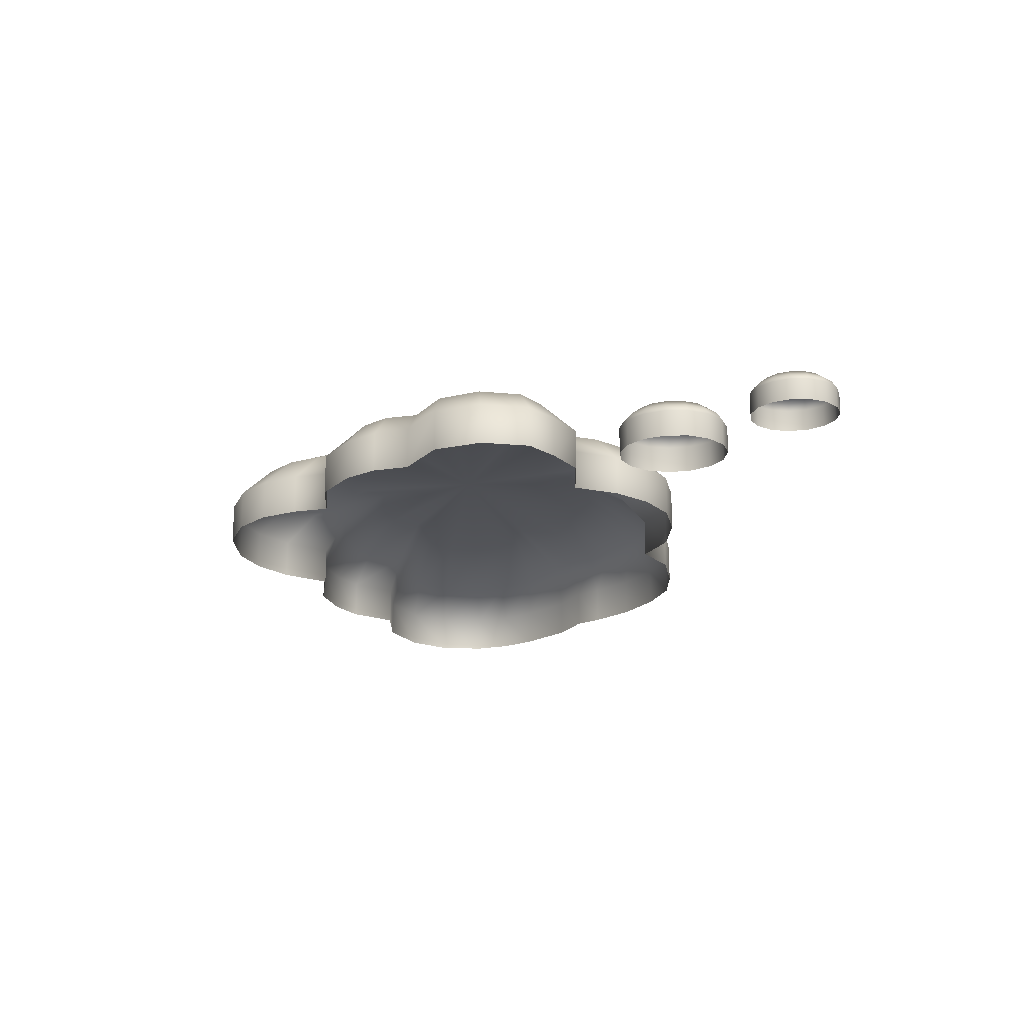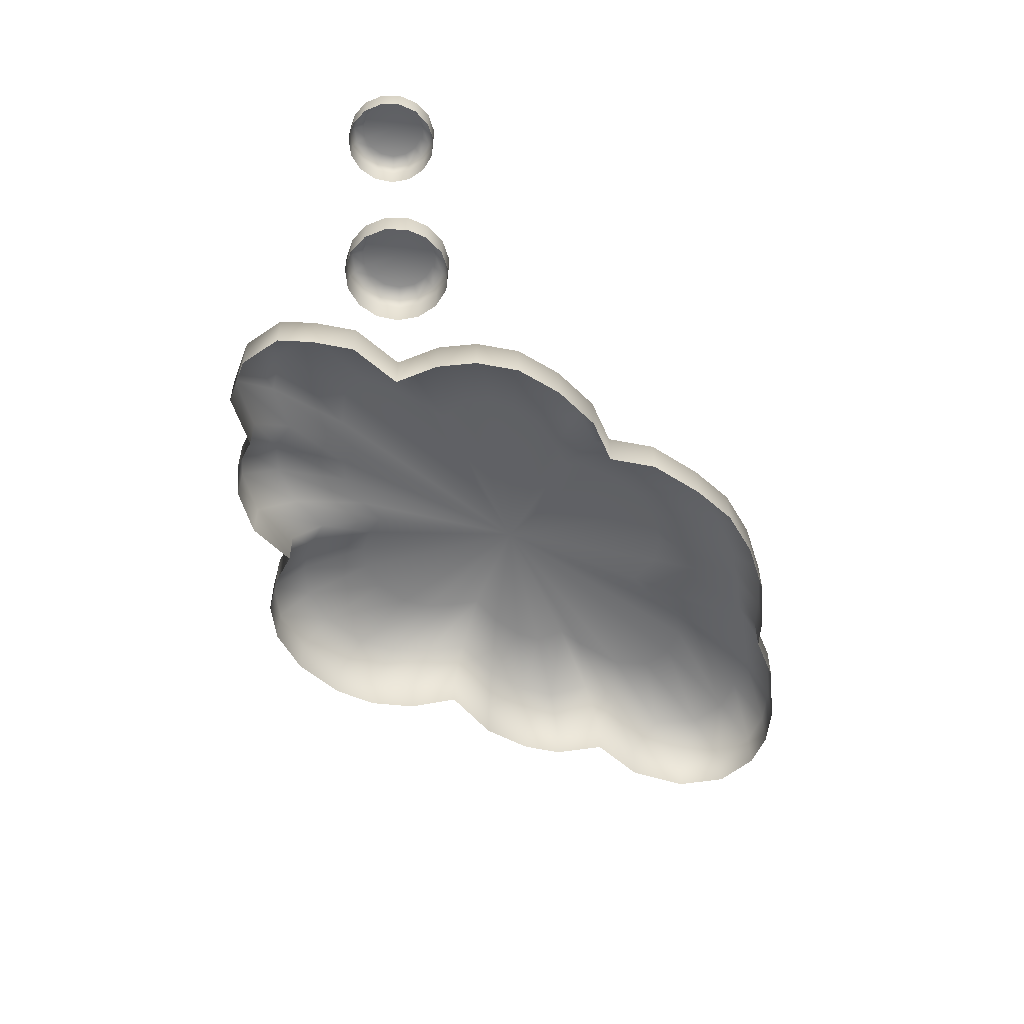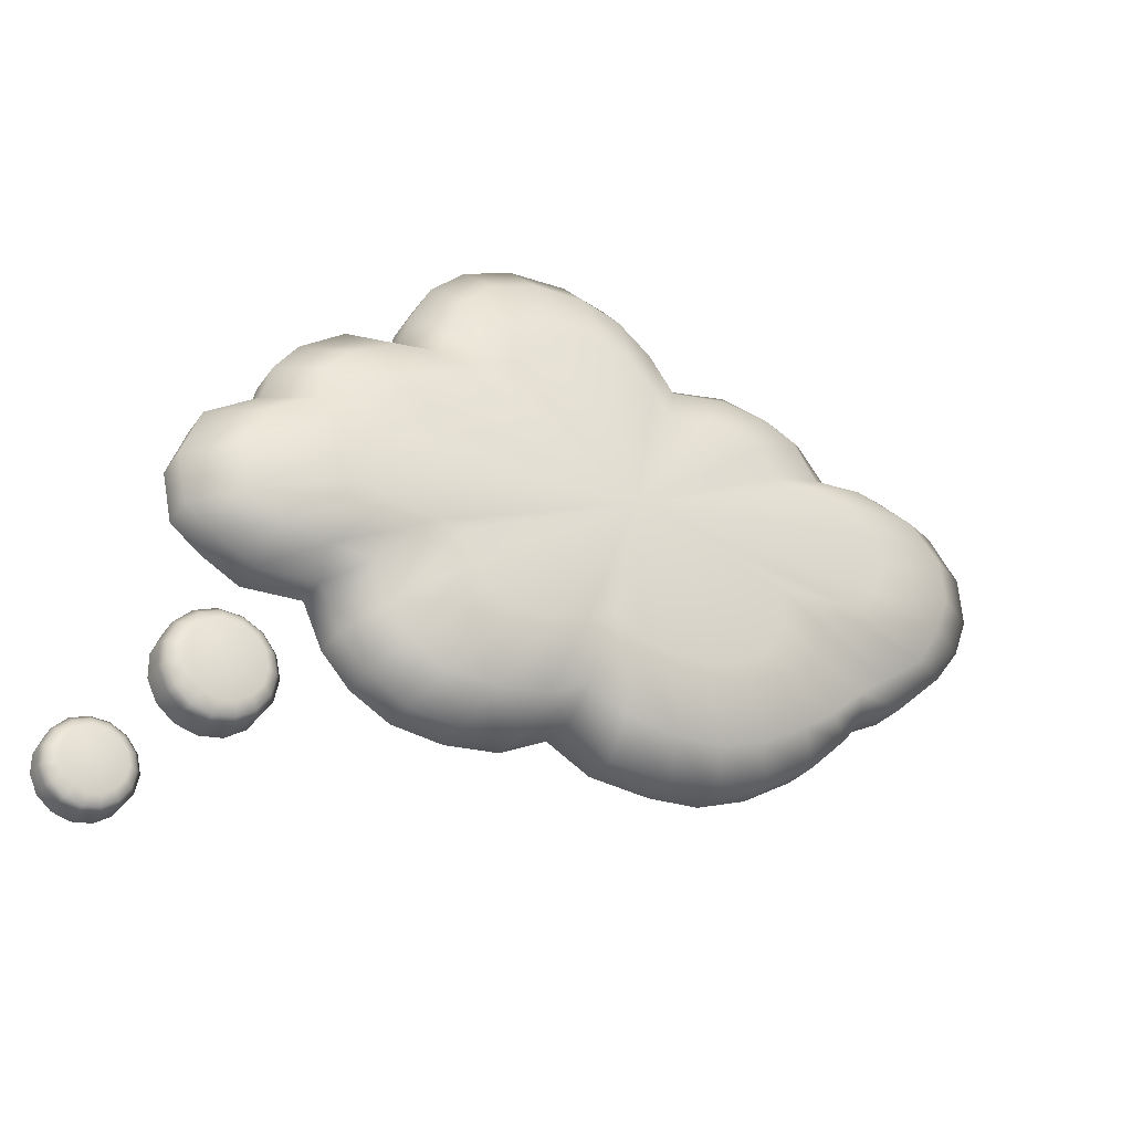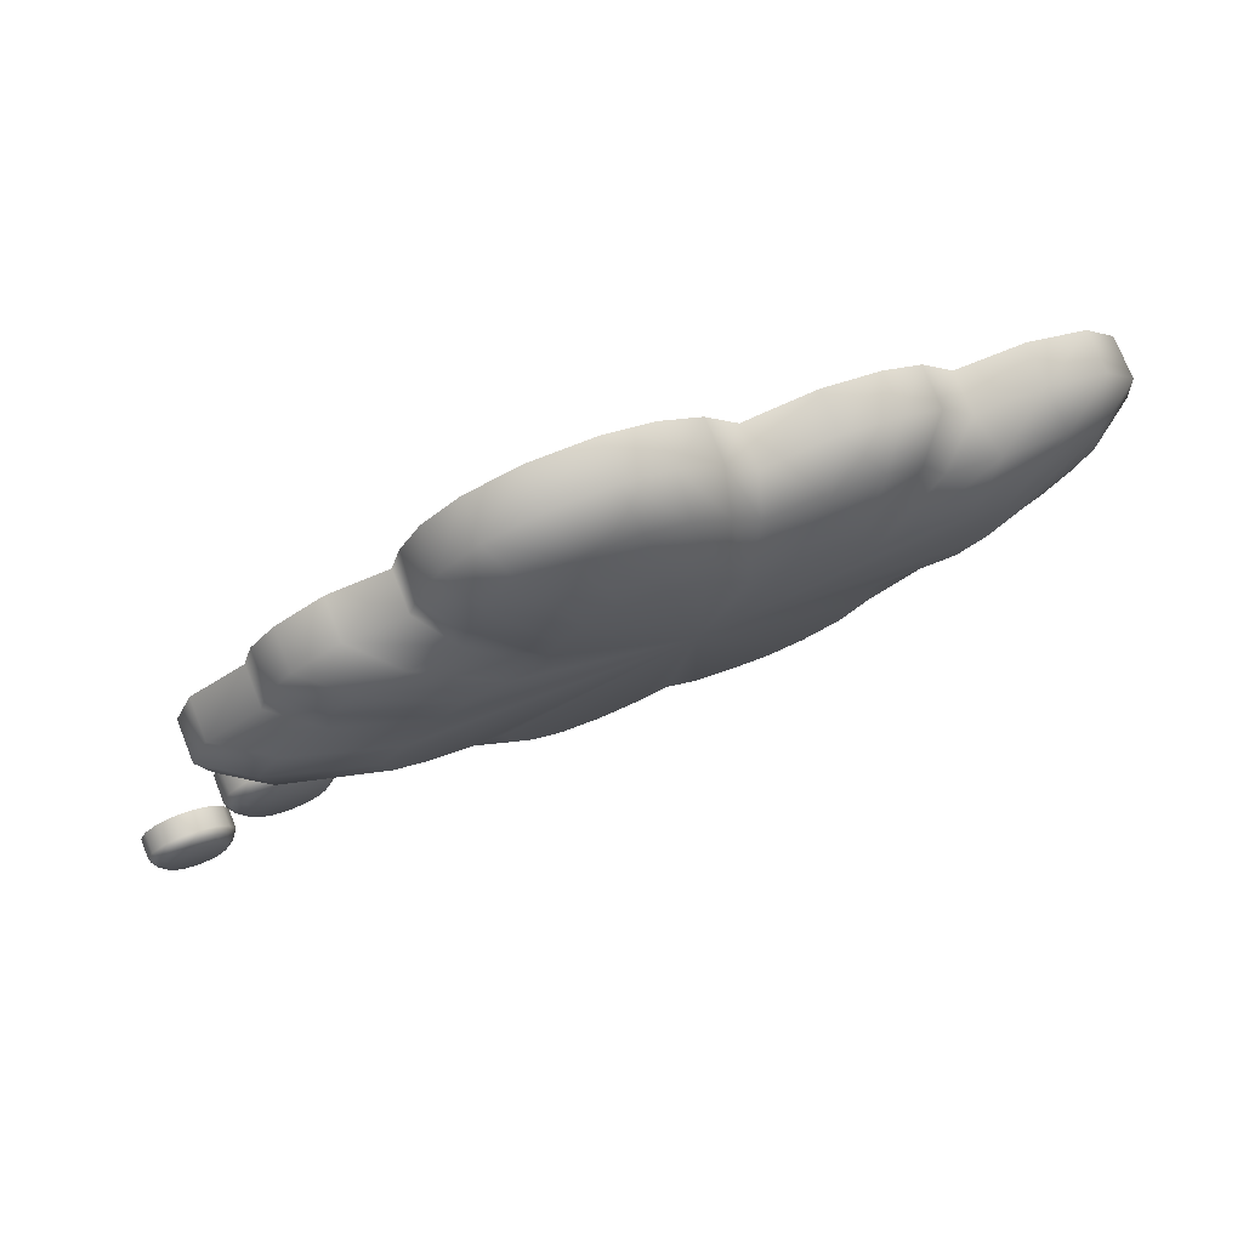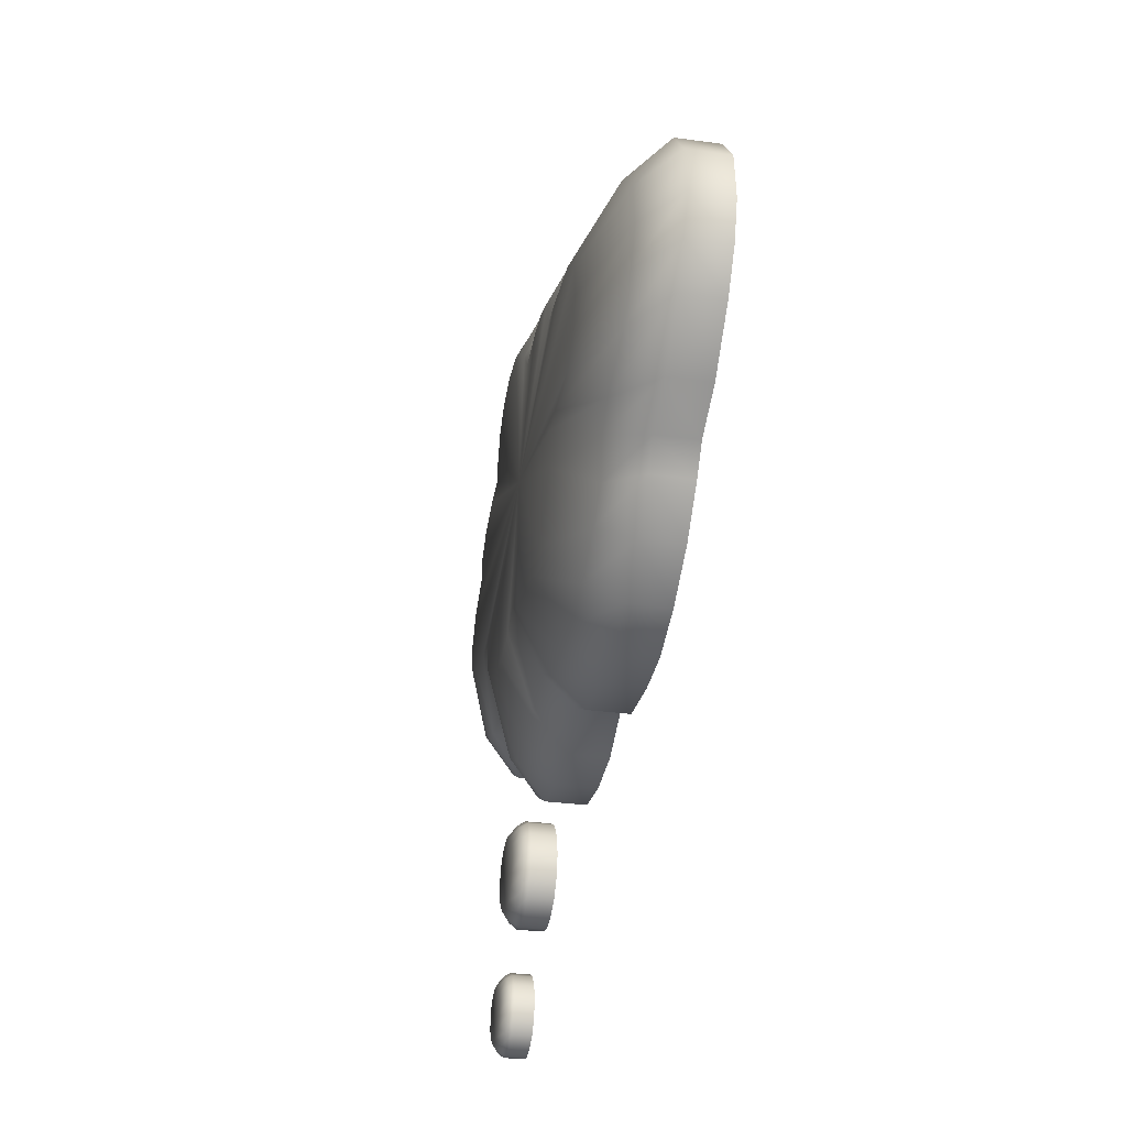
<metadata>
{"format":"obj","ext":"obj","renderer":"f3d","projection":"perspective","resolution":1024,"background":"white","views":[{"elev":-18.1,"azim":-89.1,"up":"+Z"},{"elev":-53.9,"azim":-42.8,"up":"+Z"},{"elev":-28.3,"azim":-27.5,"up":"+Y"},{"elev":73.7,"azim":-21.7,"up":"+Y"},{"elev":-32.9,"azim":79.3,"up":"+Y"}]}
</metadata>
<code>
g default
v -0.3533 -0.2317 0.01839
v -0.3206 -0.2171 -0.009652
v -0.3293 -0.2051 -0.009652
v -0.3422 -0.1976 -0.009652
v -0.3571 -0.1961 -0.009652
v -0.3712 -0.2007 -0.009652
v -0.3823 -0.2106 -0.009652
v -0.3884 -0.2243 -0.009652
v -0.3884 -0.2392 -0.009652
v -0.3823 -0.2528 -0.009652
v -0.3712 -0.2628 -0.009652
v -0.3571 -0.2674 -0.009652
v -0.3422 -0.2658 -0.009652
v -0.3293 -0.2584 -0.009652
v -0.3206 -0.2463 -0.009652
v -0.3175 -0.2317 -0.009652
v -0.3305 -0.2216 0.01839
v -0.3239 -0.2186 0.01295
v -0.3206 -0.2171 0.007653
v -0.3366 -0.2132 0.01839
v -0.3318 -0.2078 0.01295
v -0.3293 -0.2051 0.007653
v -0.3456 -0.208 0.01839
v -0.3434 -0.2011 0.01295
v -0.3422 -0.1976 0.007653
v -0.3559 -0.2069 0.01839
v -0.3567 -0.1997 0.01295
v -0.3571 -0.1961 0.007653
v -0.3657 -0.2101 0.01839
v -0.3694 -0.2038 0.01295
v -0.3712 -0.2007 0.007653
v -0.3735 -0.217 0.01839
v -0.3793 -0.2128 0.01295
v -0.3823 -0.2106 0.007653
v -0.3777 -0.2265 0.01839
v -0.3848 -0.225 0.01295
v -0.3884 -0.2243 0.007653
v -0.3777 -0.2369 0.01839
v -0.3848 -0.2384 0.01295
v -0.3884 -0.2392 0.007653
v -0.3735 -0.2464 0.01839
v -0.3793 -0.2506 0.01295
v -0.3823 -0.2528 0.007653
v -0.3657 -0.2533 0.01839
v -0.3694 -0.2596 0.01295
v -0.3712 -0.2628 0.007653
v -0.3559 -0.2565 0.01839
v -0.3567 -0.2637 0.01295
v -0.3571 -0.2674 0.007653
v -0.3456 -0.2555 0.01839
v -0.3434 -0.2623 0.01295
v -0.3422 -0.2658 0.007653
v -0.3366 -0.2503 0.01839
v -0.3318 -0.2556 0.01295
v -0.3293 -0.2584 0.007653
v -0.3305 -0.2419 0.01839
v -0.3239 -0.2448 0.01295
v -0.3206 -0.2463 0.007653
v -0.3283 -0.2317 0.01839
v -0.3211 -0.2317 0.01295
v -0.3175 -0.2317 0.007653
g thoughtbubble
f 2 3 22 19
f 3 4 25 22
f 4 5 28 25
f 5 6 31 28
f 6 7 34 31
f 7 8 37 34
f 8 9 40 37
f 9 10 43 40
f 10 11 46 43
f 11 12 49 46
f 12 13 52 49
f 13 14 55 52
f 14 15 58 55
f 15 16 61 58
f 16 2 19 61
f 1 17 20 23
f 1 23 26 29
f 29 32 1
f 1 32 35 38
f 1 38 41 44
f 1 44 47 50
f 1 50 53 56
f 1 56 59 17
f 19 18 60 61
f 18 17 59 60
f 17 18 21 20
f 18 19 22 21
f 20 21 24 23
f 21 22 25 24
f 23 24 27 26
f 24 25 28 27
f 26 27 30 29
f 27 28 31 30
f 29 30 33 32
f 30 31 34 33
f 32 33 36 35
f 33 34 37 36
f 35 36 39 38
f 36 37 40 39
f 38 39 42 41
f 39 40 43 42
f 41 42 45 44
f 42 43 46 45
f 44 45 48 47
f 45 46 49 48
f 47 48 51 50
f 48 49 52 51
f 50 51 54 53
f 51 52 55 54
f 53 54 57 56
f 54 55 58 57
f 56 57 60 59
f 57 58 61 60
g default
v -0.2683 -0.1404 0.02445
v -0.2266 -0.1218 -0.01134
v -0.2378 -0.1064 -0.01134
v -0.2543 -0.09693 -0.01134
v -0.2732 -0.09494 -0.01134
v -0.2913 -0.1008 -0.01134
v -0.3054 -0.1136 -0.01134
v -0.3132 -0.1309 -0.01134
v -0.3132 -0.15 -0.01134
v -0.3054 -0.1673 -0.01134
v -0.2913 -0.1801 -0.01134
v -0.2732 -0.186 -0.01134
v -0.2543 -0.184 -0.01134
v -0.2378 -0.1745 -0.01134
v -0.2266 -0.1591 -0.01134
v -0.2226 -0.1404 -0.01134
v -0.2392 -0.1275 0.02445
v -0.2309 -0.1237 0.01751
v -0.2266 -0.1218 0.01075
v -0.247 -0.1168 0.02445
v -0.2409 -0.1099 0.01751
v -0.2378 -0.1064 0.01075
v -0.2585 -0.1101 0.02445
v -0.2557 -0.1014 0.01751
v -0.2543 -0.09693 0.01075
v -0.2717 -0.1088 0.02445
v -0.2727 -0.09959 0.01751
v -0.2732 -0.09494 0.01075
v -0.2843 -0.1129 0.02445
v -0.2889 -0.1049 0.01751
v -0.2913 -0.1008 0.01075
v -0.2941 -0.1217 0.02445
v -0.3016 -0.1163 0.01751
v -0.3054 -0.1136 0.01075
v -0.2995 -0.1338 0.02445
v -0.3086 -0.1319 0.01751
v -0.3132 -0.1309 0.01075
v -0.2995 -0.1471 0.02445
v -0.3086 -0.149 0.01751
v -0.3132 -0.15 0.01075
v -0.2941 -0.1592 0.02445
v -0.3016 -0.1646 0.01751
v -0.3054 -0.1673 0.01075
v -0.2843 -0.168 0.02445
v -0.2889 -0.176 0.01751
v -0.2913 -0.1801 0.01075
v -0.2717 -0.1721 0.02445
v -0.2727 -0.1813 0.01751
v -0.2732 -0.186 0.01075
v -0.2585 -0.1707 0.02445
v -0.2557 -0.1795 0.01751
v -0.2543 -0.184 0.01075
v -0.247 -0.1641 0.02445
v -0.2409 -0.171 0.01751
v -0.2378 -0.1745 0.01075
v -0.2392 -0.1534 0.02445
v -0.2309 -0.1572 0.01751
v -0.2266 -0.1591 0.01075
v -0.2365 -0.1404 0.02445
v -0.2273 -0.1404 0.01751
v -0.2226 -0.1404 0.01075
g thoughtbubble1
f 63 64 83 80
f 64 65 86 83
f 65 66 89 86
f 66 67 92 89
f 67 68 95 92
f 68 69 98 95
f 69 70 101 98
f 70 71 104 101
f 71 72 107 104
f 72 73 110 107
f 73 74 113 110
f 74 75 116 113
f 75 76 119 116
f 76 77 122 119
f 77 63 80 122
f 62 78 81 84
f 62 84 87 90
f 90 93 62
f 62 93 96 99
f 62 99 102 105
f 62 105 108 111
f 62 111 114 117
f 62 117 120 78
f 80 79 121 122
f 79 78 120 121
f 78 79 82 81
f 79 80 83 82
f 81 82 85 84
f 82 83 86 85
f 84 85 88 87
f 85 86 89 88
f 87 88 91 90
f 88 89 92 91
f 90 91 94 93
f 91 92 95 94
f 93 94 97 96
f 94 95 98 97
f 96 97 100 99
f 97 98 101 100
f 99 100 103 102
f 100 101 104 103
f 102 103 106 105
f 103 104 107 106
f 105 106 109 108
f 106 107 110 109
f 108 109 112 111
f 109 110 113 112
f 111 112 115 114
f 112 113 116 115
f 114 115 118 117
f 115 116 119 118
f 117 118 121 120
f 118 119 122 121
g default
v 0.03898 0.04485 0.06832
v 0.3849 0.08472 -0.01685
v 0.358 0.1196 -0.01685
v 0.3097 0.1411 -0.01685
v 0.256 0.1399 -0.01685
v 0.229 0.1753 -0.01685
v 0.1985 0.1926 -0.01685
v 0.1539 0.2027 -0.01685
v 0.09839 0.1944 -0.01685
v 0.07274 0.2312 -0.01685
v -0.0474 0.2672 -0.01685
v -0.08926 0.2522 -0.01685
v -0.1179 0.2276 -0.01685
v -0.1344 0.1967 -0.01685
v -0.1424 0.1665 -0.01685
v -0.1893 0.1629 -0.01685
v -0.2268 0.1393 -0.01685
v -0.2464 0.1145 -0.01685
v -0.2546 0.08523 -0.01685
v -0.2979 0.05969 -0.01685
v -0.3136 0.02065 -0.01685
v -0.3057 -0.01937 -0.01685
v -0.2814 -0.03958 -0.01685
v -0.2492 -0.05881 -0.01685
v -0.1985 -0.05874 -0.01685
v -0.182 -0.09628 -0.01685
v -0.1582 -0.1235 -0.01685
v -0.1249 -0.1438 -0.01685
v -0.0813 -0.1516 -0.01685
v -0.03451 -0.1488 -0.01685
v 0.005134 -0.1309 -0.01685
v 0.04204 -0.153 -0.01685
v 0.09381 -0.1606 -0.01685
v 0.1376 -0.1603 -0.01685
v 0.1811 -0.1466 -0.01685
v 0.2248 -0.1219 -0.01685
v 0.2575 -0.09141 -0.01685
v 0.2744 -0.07068 -0.01685
v 0.3139 -0.05209 -0.01685
v 0.3556 -0.01482 -0.01685
v 0.377 0.01353 -0.01685
v 0.3884 0.04469 -0.01685
v 0.002932 0.2674 -0.01685
v 0.03994 0.2554 -0.01685
v 0.3469 0.08096 0.04369
v 0.3849 0.08472 0.01685
v 0.2656 0.07306 0.06832
v 0.3185 0.1109 0.04477
v 0.2404 0.09408 0.06832
v 0.358 0.1196 0.01685
v 0.2657 0.126 0.04751
v 0.1918 0.1011 0.06832
v 0.3097 0.1411 0.01685
v 0.2248 0.1268 0.04505
v 0.1664 0.1026 0.06832
v 0.256 0.1399 0.01685
v 0.2055 0.1599 0.04364
v 0.1565 0.1278 0.06832
v 0.229 0.1753 0.01685
v 0.1774 0.1736 0.04403
v 0.135 0.1359 0.06832
v 0.1985 0.1926 0.01685
v 0.1372 0.1804 0.04442
v 0.1051 0.138 0.06832
v 0.1539 0.2027 0.01685
v 0.09012 0.1744 0.04355
v 0.07304 0.1332 0.06832
v 0.09839 0.1944 0.01685
v 0.007324 0.2402 0.04373
v 0.002932 0.2674 0.01685
v 0.01639 0.184 0.06832
v -0.03706 0.2409 0.04363
v -0.0154 0.1859 0.06832
v -0.0474 0.2672 0.01685
v -0.07413 0.2281 0.04355
v -0.04213 0.1774 0.06832
v -0.08926 0.2522 0.01685
v -0.09913 0.2061 0.04362
v -0.0597 0.1613 0.06832
v -0.1179 0.2276 0.01685
v -0.1128 0.1783 0.04381
v -0.06839 0.1405 0.06832
v -0.1344 0.1967 0.01685
v -0.119 0.1513 0.04393
v -0.07155 0.1206 0.06832
v -0.1424 0.1665 0.01685
v -0.1573 0.1468 0.04521
v -0.09759 0.1171 0.06832
v -0.1893 0.1629 0.01685
v -0.1944 0.1283 0.04417
v -0.1287 0.1063 0.06832
v -0.2268 0.1393 0.01685
v -0.2139 0.1072 0.04365
v -0.1451 0.0917 0.06832
v -0.2464 0.1145 0.01685
v -0.2184 0.0808 0.04445
v -0.146 0.07219 0.06832
v -0.2546 0.08523 0.01685
v -0.2568 0.05845 0.04477
v -0.1754 0.05626 0.06832
v -0.2979 0.05969 0.01685
v -0.2756 0.02389 0.0436
v -0.1938 0.03096 0.06832
v -0.3136 0.02065 0.01685
v -0.2678 -0.01168 0.04376
v -0.1874 0.004792 0.06832
v -0.3057 -0.01937 0.01685
v -0.2417 -0.02851 0.0449
v -0.1636 -0.006465 0.06832
v -0.2814 -0.03958 0.01685
v -0.2044 -0.04221 0.04733
v -0.128 -0.0133 0.06832
v -0.2492 -0.05881 0.01685
v -0.167 -0.04441 0.04467
v -0.1059 -0.0163 0.06832
v -0.1985 -0.05874 0.01685
v -0.1563 -0.0792 0.04355
v -0.1017 -0.0428 0.06832
v -0.182 -0.09628 0.01685
v -0.135 -0.103 0.04362
v -0.08608 -0.05964 0.06832
v -0.1582 -0.1235 0.01685
v -0.1048 -0.12 0.04385
v -0.06341 -0.07068 0.06832
v -0.1249 -0.1438 0.01685
v -0.06559 -0.1252 0.04413
v -0.03428 -0.07232 0.06832
v -0.0813 -0.1516 0.01685
v -0.02411 -0.1206 0.04444
v -0.004198 -0.0662 0.06832
v -0.03451 -0.1488 0.01685
v 0.009584 -0.1067 0.04359
v 0.01873 -0.05669 0.06832
v 0.005134 -0.1309 0.01685
v 0.04153 -0.1261 0.04379
v 0.04046 -0.07115 0.06832
v 0.04204 -0.153 0.01685
v 0.08659 -0.1334 0.04379
v 0.0718 -0.07755 0.06832
v 0.09381 -0.1606 0.01685
v 0.1251 -0.134 0.04373
v 0.09926 -0.07941 0.06832
v 0.1376 -0.1603 0.01685
v 0.1636 -0.1227 0.04363
v 0.1271 -0.07246 0.06832
v 0.1811 -0.1466 0.01685
v 0.2027 -0.1019 0.04356
v 0.1548 -0.05617 0.06832
v 0.2248 -0.1219 0.01685
v 0.2308 -0.08367 0.04357
v 0.1711 -0.03241 0.06832
v 0.2575 -0.09141 0.01685
v 0.2553 -0.06221 0.0475
v 0.1727 -0.001252 0.06832
v 0.2744 -0.07068 0.01685
v 0.2781 -0.04701 0.04833
v 0.1917 0.001713 0.06832
v 0.3139 -0.05209 0.01685
v 0.3189 -0.01779 0.04506
v 0.2394 0.001014 0.06832
v 0.3556 -0.01482 0.01685
v 0.3391 0.01583 0.04399
v 0.2604 0.01952 0.06832
v 0.377 0.01353 0.01685
v 0.3504 0.04532 0.04358
v 0.2693 0.04494 0.06832
v 0.3884 0.04469 0.01685
v 0.03971 0.2278 0.04406
v 0.03994 0.2554 0.01685
v 0.03921 0.173 0.06832
v 0.06764 0.2041 0.04455
v 0.07274 0.2312 0.01685
v 0.05792 0.153 0.06832
g thoughtbubble2
f 123 169 171 174
f 123 174 177 180
f 123 180 183 186
f 123 186 189 295
f 123 193 195 198
f 123 198 201 204
f 123 204 207 210
f 123 210 213 216
f 123 216 219 222
f 123 222 225 228
f 123 228 231 234
f 234 237 123
f 123 237 240 243
f 123 243 246 249
f 123 249 252 255
f 123 255 258 261
f 123 261 264 267
f 123 267 270 273
f 123 273 276 279
f 123 279 282 285
f 123 285 288 169
f 292 193 123 295
f 124 125 172 168
f 125 126 175 172
f 126 127 178 175
f 127 128 181 178
f 128 129 184 181
f 129 130 187 184
f 130 131 190 187
f 165 133 196 192
f 133 134 199 196
f 134 135 202 199
f 135 136 205 202
f 136 137 208 205
f 137 138 211 208
f 138 139 214 211
f 139 140 217 214
f 140 141 220 217
f 141 142 223 220
f 142 143 226 223
f 143 144 229 226
f 144 145 232 229
f 145 146 235 232
f 146 147 238 235
f 147 148 241 238
f 148 149 244 241
f 149 150 247 244
f 150 151 250 247
f 151 152 253 250
f 152 153 256 253
f 153 154 259 256
f 154 155 262 259
f 155 156 265 262
f 156 157 268 265
f 157 158 271 268
f 158 159 274 271
f 159 160 277 274
f 160 161 280 277
f 161 162 283 280
f 162 163 286 283
f 163 164 289 286
f 164 124 168 289
f 166 165 192 291
f 132 166 291 294
f 131 132 294 190
f 168 167 287 289
f 167 169 288 287
f 169 167 170 171
f 167 168 172 170
f 171 170 173 174
f 170 172 175 173
f 174 173 176 177
f 173 175 178 176
f 177 176 179 180
f 176 178 181 179
f 180 179 182 183
f 179 181 184 182
f 183 182 185 186
f 182 184 187 185
f 186 185 188 189
f 185 187 190 188
f 189 188 293 295
f 188 190 294 293
f 192 191 290 291
f 191 193 292 290
f 193 191 194 195
f 191 192 196 194
f 195 194 197 198
f 194 196 199 197
f 198 197 200 201
f 197 199 202 200
f 201 200 203 204
f 200 202 205 203
f 204 203 206 207
f 203 205 208 206
f 207 206 209 210
f 206 208 211 209
f 210 209 212 213
f 209 211 214 212
f 213 212 215 216
f 212 214 217 215
f 216 215 218 219
f 215 217 220 218
f 219 218 221 222
f 218 220 223 221
f 222 221 224 225
f 221 223 226 224
f 225 224 227 228
f 224 226 229 227
f 228 227 230 231
f 227 229 232 230
f 231 230 233 234
f 230 232 235 233
f 234 233 236 237
f 233 235 238 236
f 237 236 239 240
f 236 238 241 239
f 240 239 242 243
f 239 241 244 242
f 243 242 245 246
f 242 244 247 245
f 246 245 248 249
f 245 247 250 248
f 249 248 251 252
f 248 250 253 251
f 252 251 254 255
f 251 253 256 254
f 255 254 257 258
f 254 256 259 257
f 258 257 260 261
f 257 259 262 260
f 261 260 263 264
f 260 262 265 263
f 264 263 266 267
f 263 265 268 266
f 267 266 269 270
f 266 268 271 269
f 270 269 272 273
f 269 271 274 272
f 273 272 275 276
f 272 274 277 275
f 276 275 278 279
f 275 277 280 278
f 279 278 281 282
f 278 280 283 281
f 282 281 284 285
f 281 283 286 284
f 285 284 287 288
f 284 286 289 287
f 291 290 293 294
f 290 292 295 293

</code>
